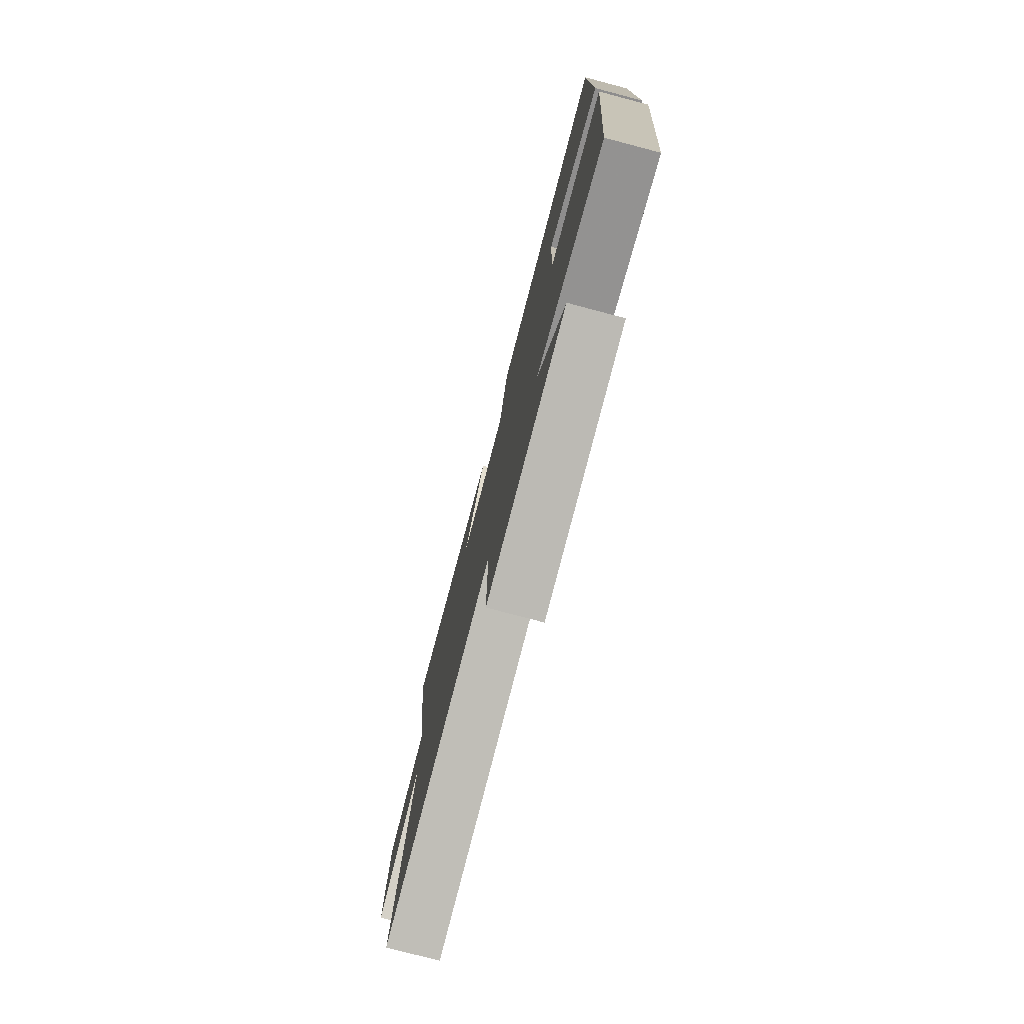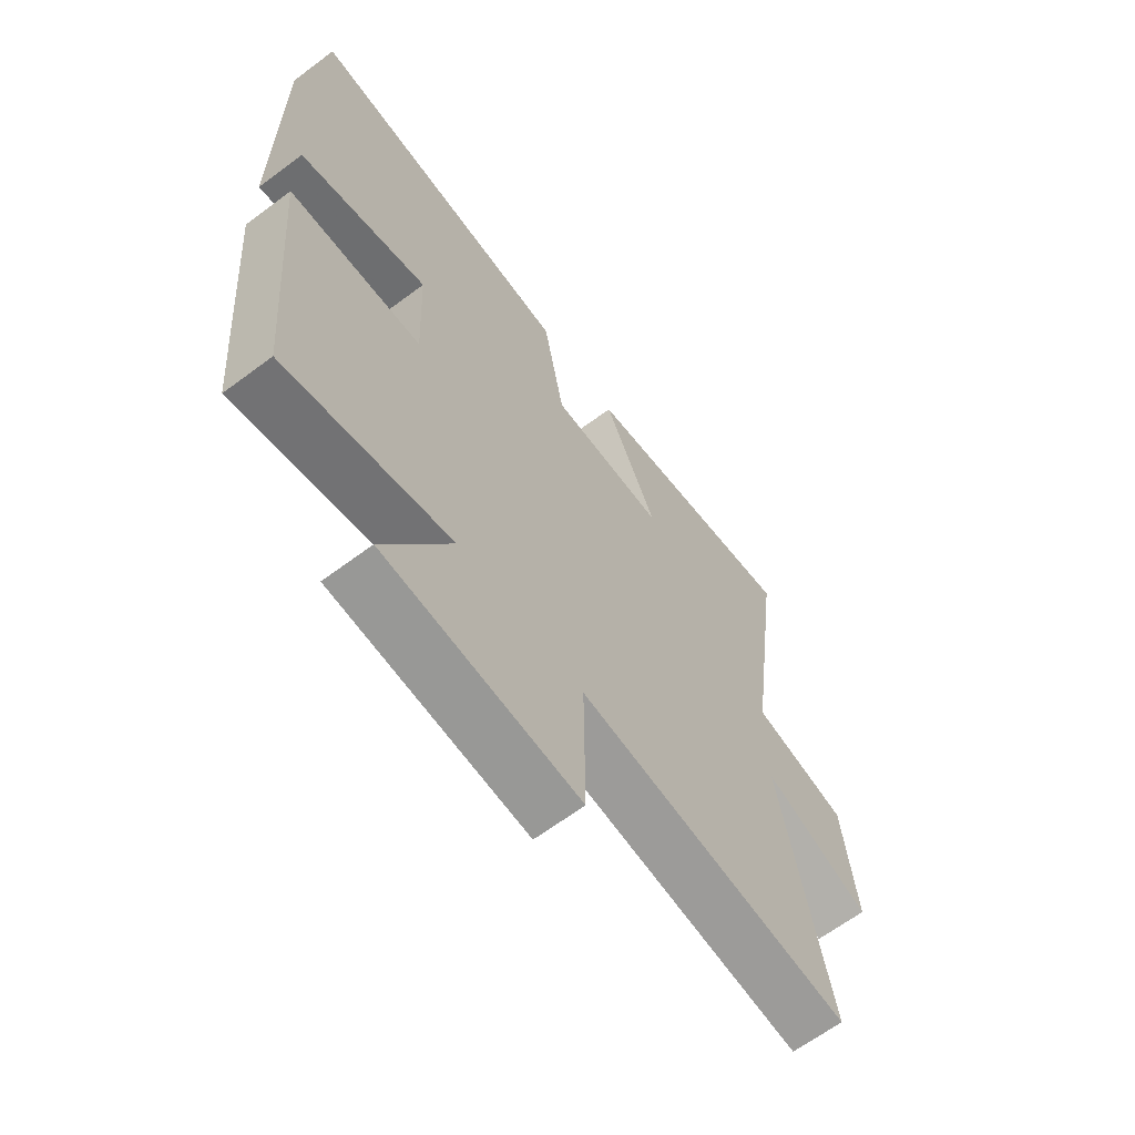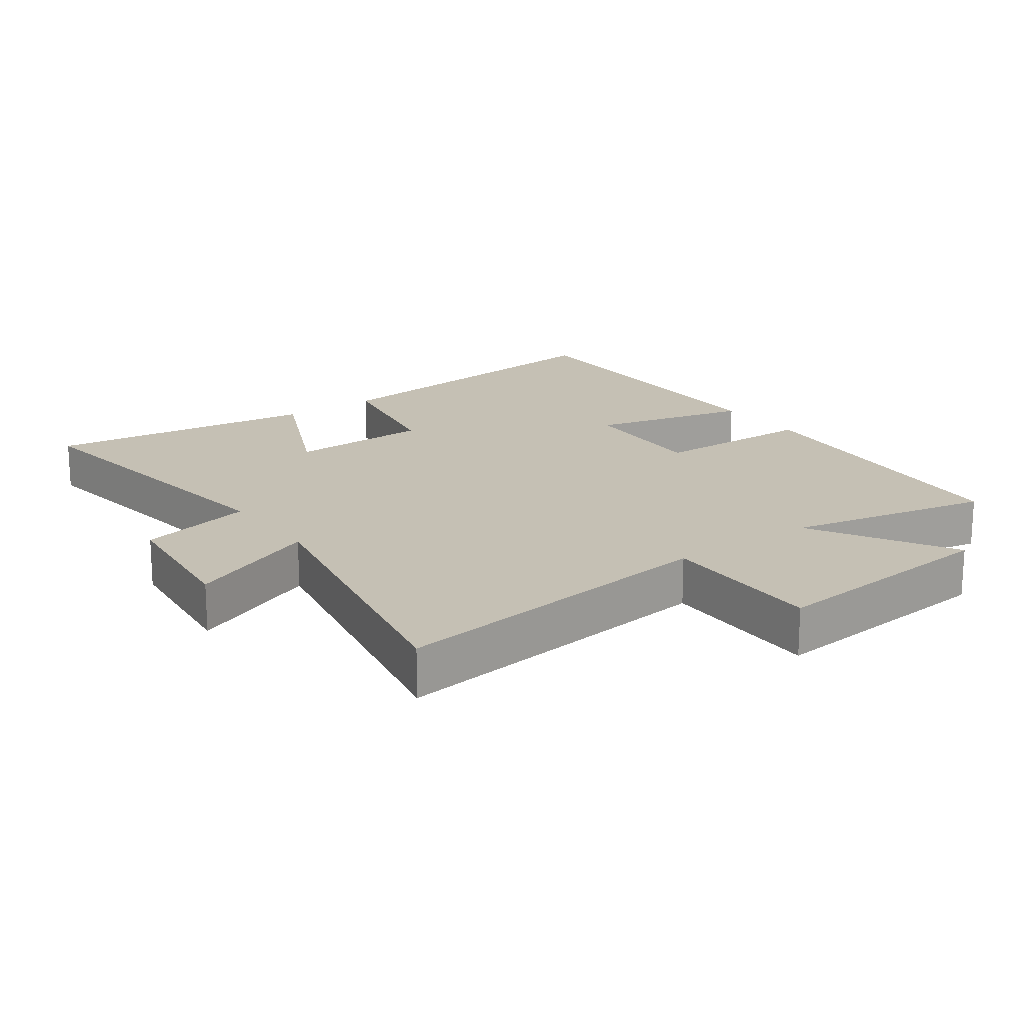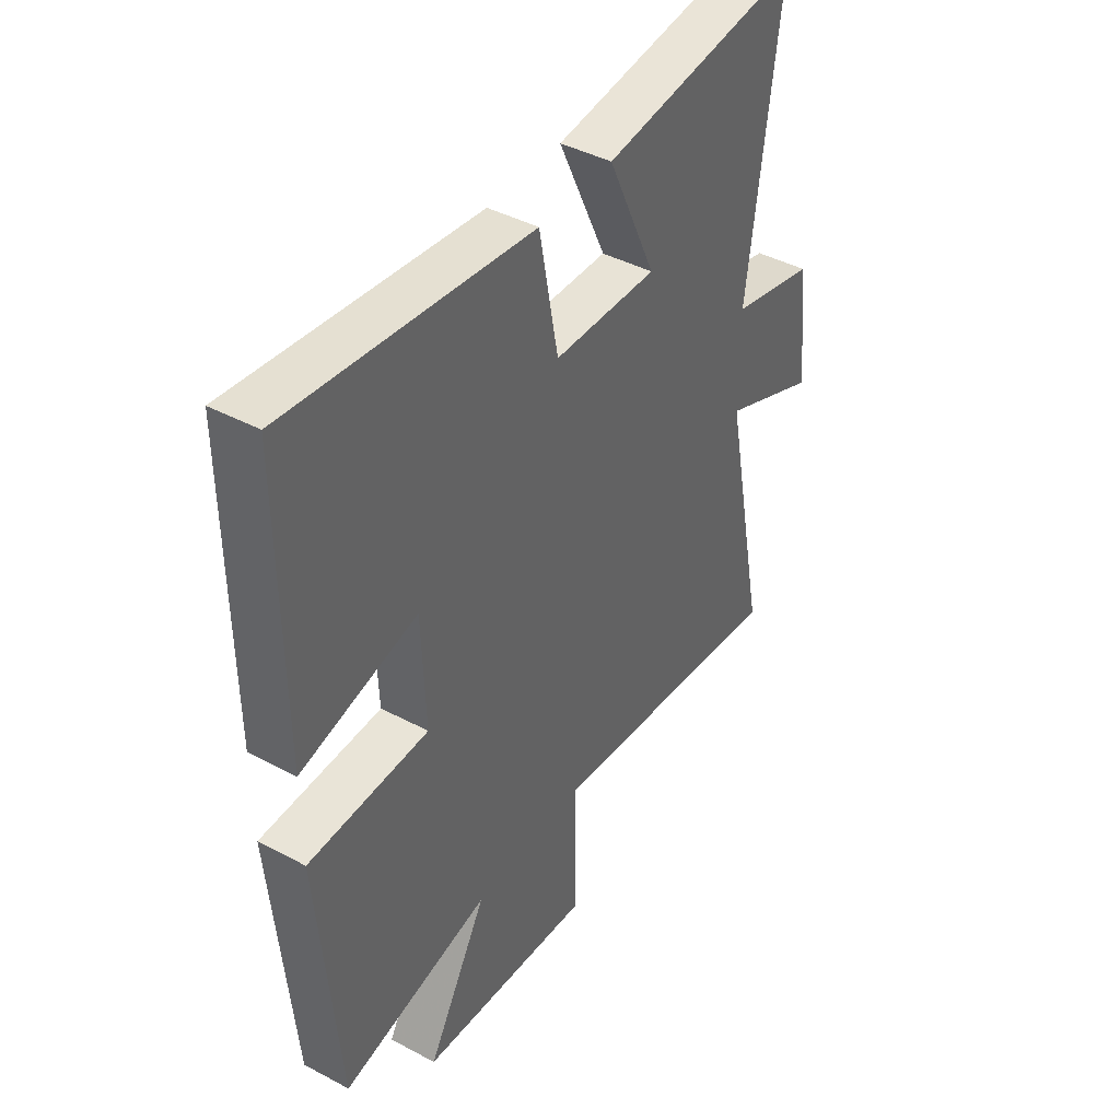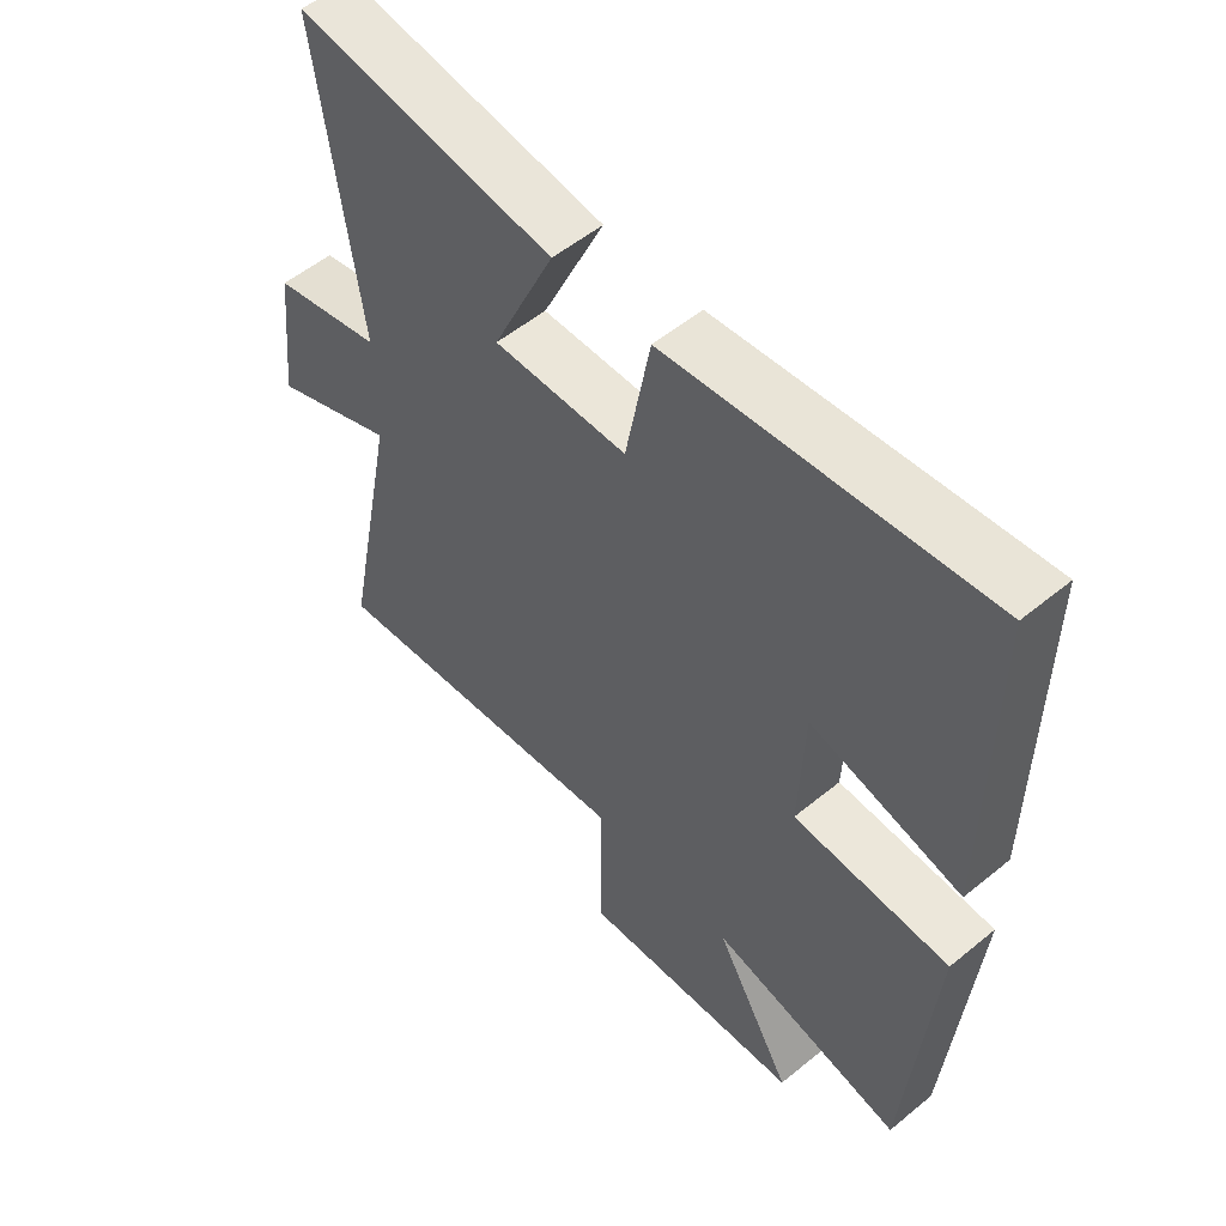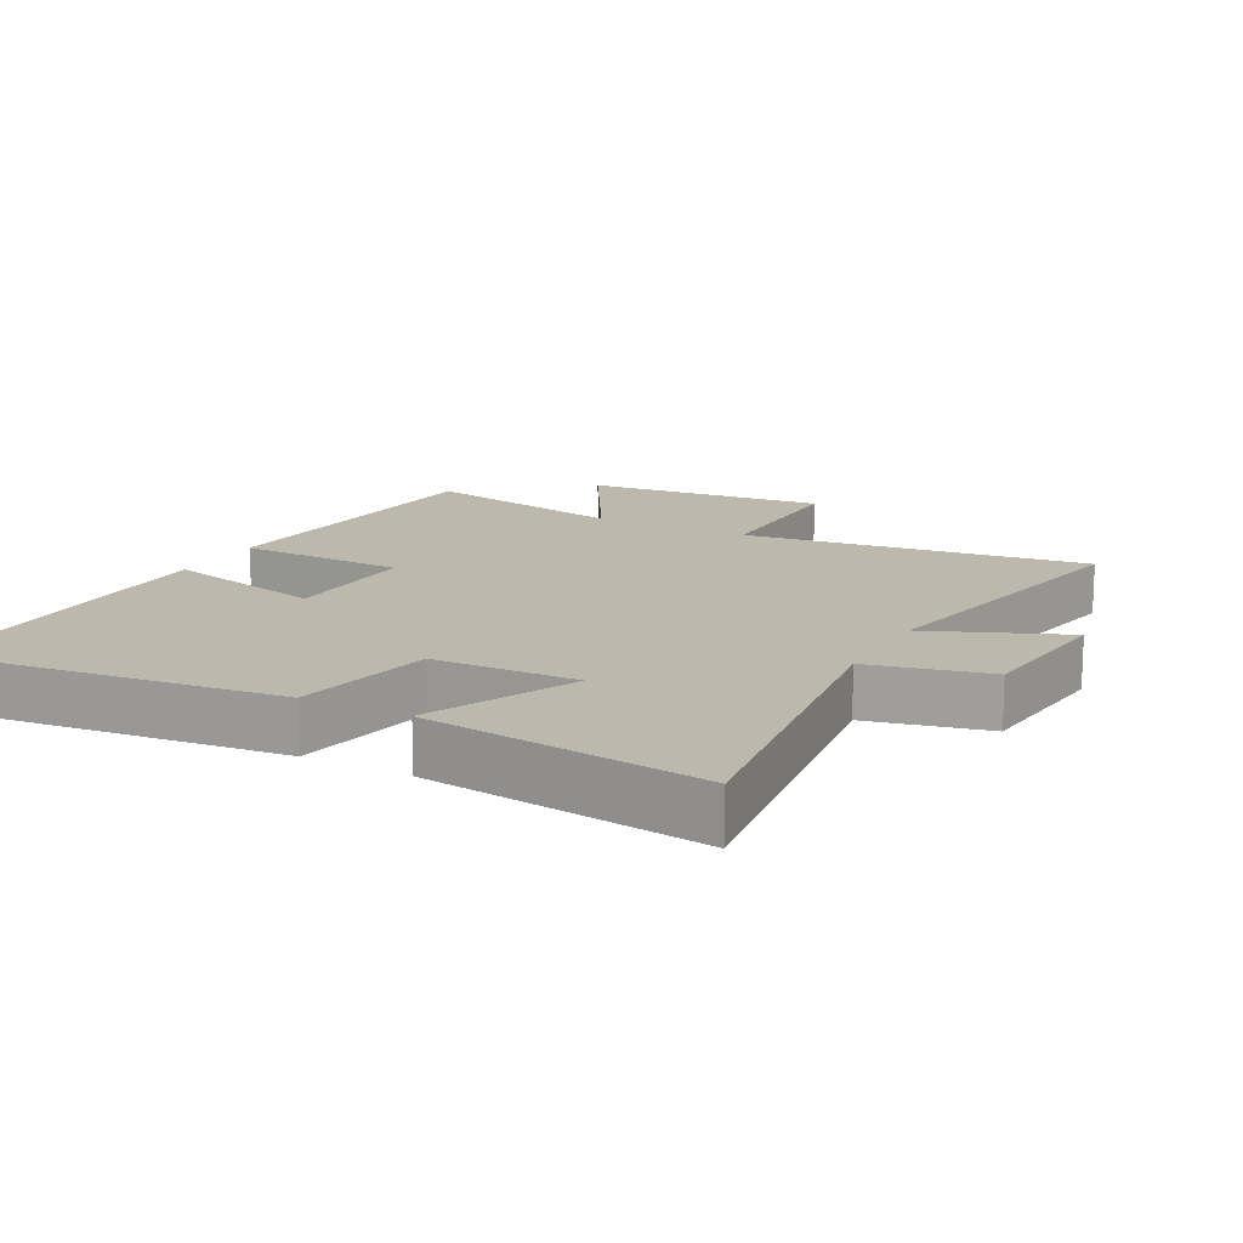
<metadata>
{"format":"obj","ext":"obj","renderer":"f3d","projection":"perspective","resolution":1024,"background":"white","views":[{"elev":-78.3,"azim":-104.8,"up":"+Z"},{"elev":-64.6,"azim":-53.0,"up":"+Z"},{"elev":18.4,"azim":144.2,"up":"+Y"},{"elev":42.4,"azim":-57.5,"up":"+Z"},{"elev":54.4,"azim":-131.0,"up":"+Z"},{"elev":14.6,"azim":28.2,"up":"+Y"}]}
</metadata>
<code>
v -0.502 0.07 0.557
v 0 0.07 0.5
v 0.039 0.07 0.289
v 0.253 0.07 0.283
v 0.154 0.07 0.5
v 0.566 0.07 0.552
v 0.5 0.07 0.068
v 0.675 0.07 0.027
v 0.699 0.07 -0.191
v 0.5 0.07 -0.108
v 0.59 0.07 -0.565
v 0.082 0.07 -0.5
v 0.084 0.07 -0.749
v -0.276 0.07 -0.715
v -0.152 0.07 -0.5
v -0.46 0.07 -0.564
v -0.5 0.07 -0.094
v -0.252 0.07 -0.088
v -0.26 0.07 0.114
v -0.5 0.07 0.056
v -0.502 0 0.557
v 0 0 0.5
v 0.039 0 0.289
v 0.253 0 0.283
v 0.154 0 0.5
v 0.566 0 0.552
v 0.5 0 0.068
v 0.675 0 0.027
v 0.699 0 -0.191
v 0.5 0 -0.108
v 0.59 0 -0.565
v 0.082 0 -0.5
v 0.084 0 -0.749
v -0.276 0 -0.715
v -0.152 0 -0.5
v -0.46 0 -0.564
v -0.5 0 -0.094
v -0.252 0 -0.088
v -0.26 0 0.114
v -0.5 0 0.056
f 19 20 1 2
f 18 19 2 3
f 15 16 17 18
f 15 18 3 4
f 12 13 14 15
f 12 15 4
f 10 11 12 4
f 7 8 9 10
f 7 10 4 5
f 5 6 7
f 22 21 40 39
f 23 22 39 38
f 38 37 36 35
f 24 23 38 35
f 35 34 33 32
f 24 35 32
f 24 32 31 30
f 30 29 28 27
f 25 24 30 27
f 27 26 25
f 1 21 22 2
f 2 22 23 3
f 3 23 24 4
f 4 24 25 5
f 5 25 26 6
f 6 26 27 7
f 7 27 28 8
f 8 28 29 9
f 9 29 30 10
f 10 30 31 11
f 11 31 32 12
f 12 32 33 13
f 13 33 34 14
f 14 34 35 15
f 15 35 36 16
f 16 36 37 17
f 17 37 38 18
f 18 38 39 19
f 19 39 40 20
f 20 40 21 1

</code>
